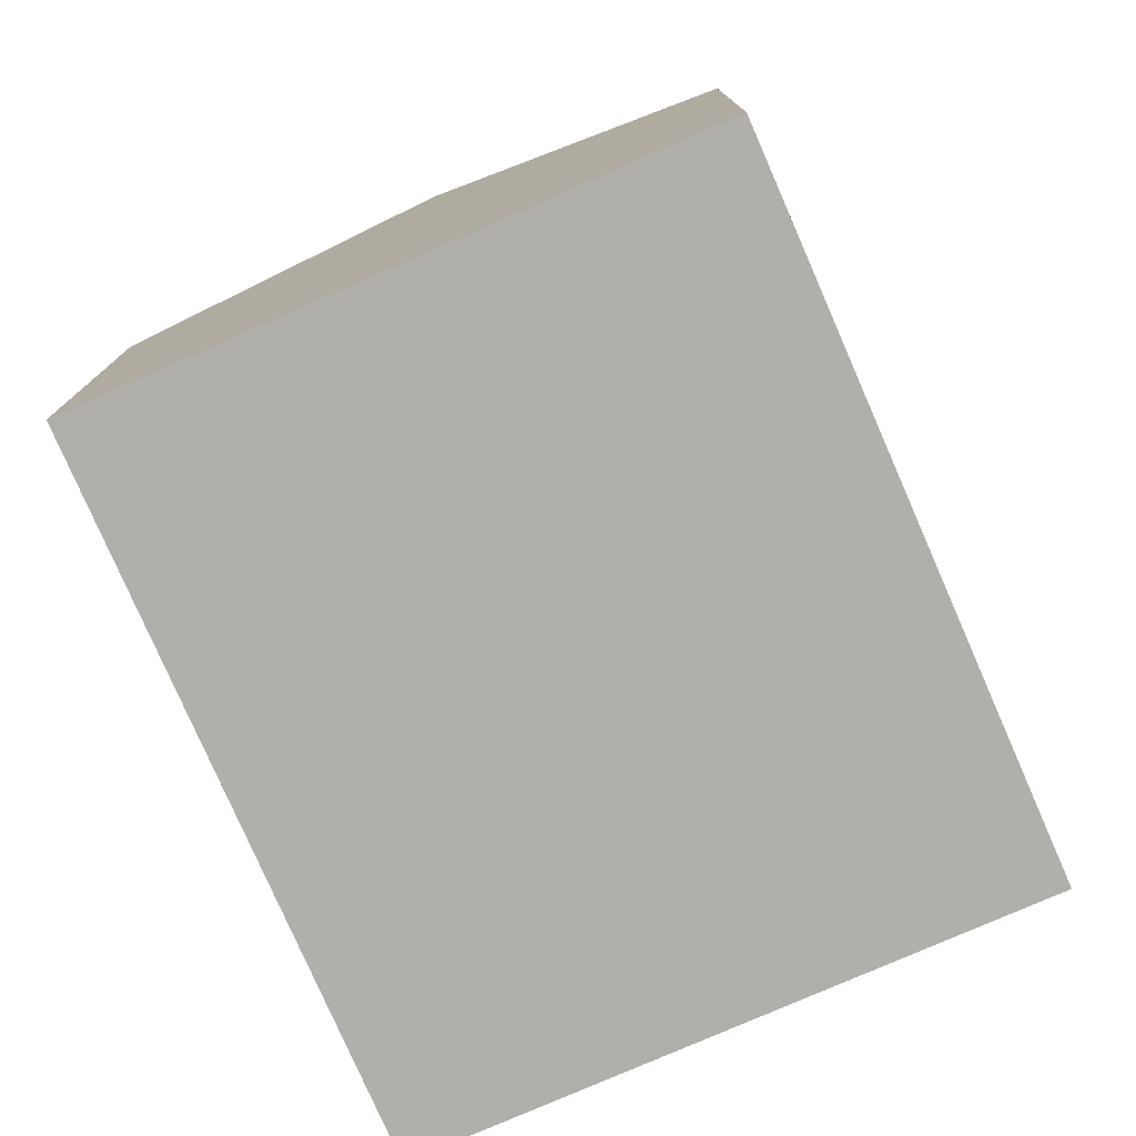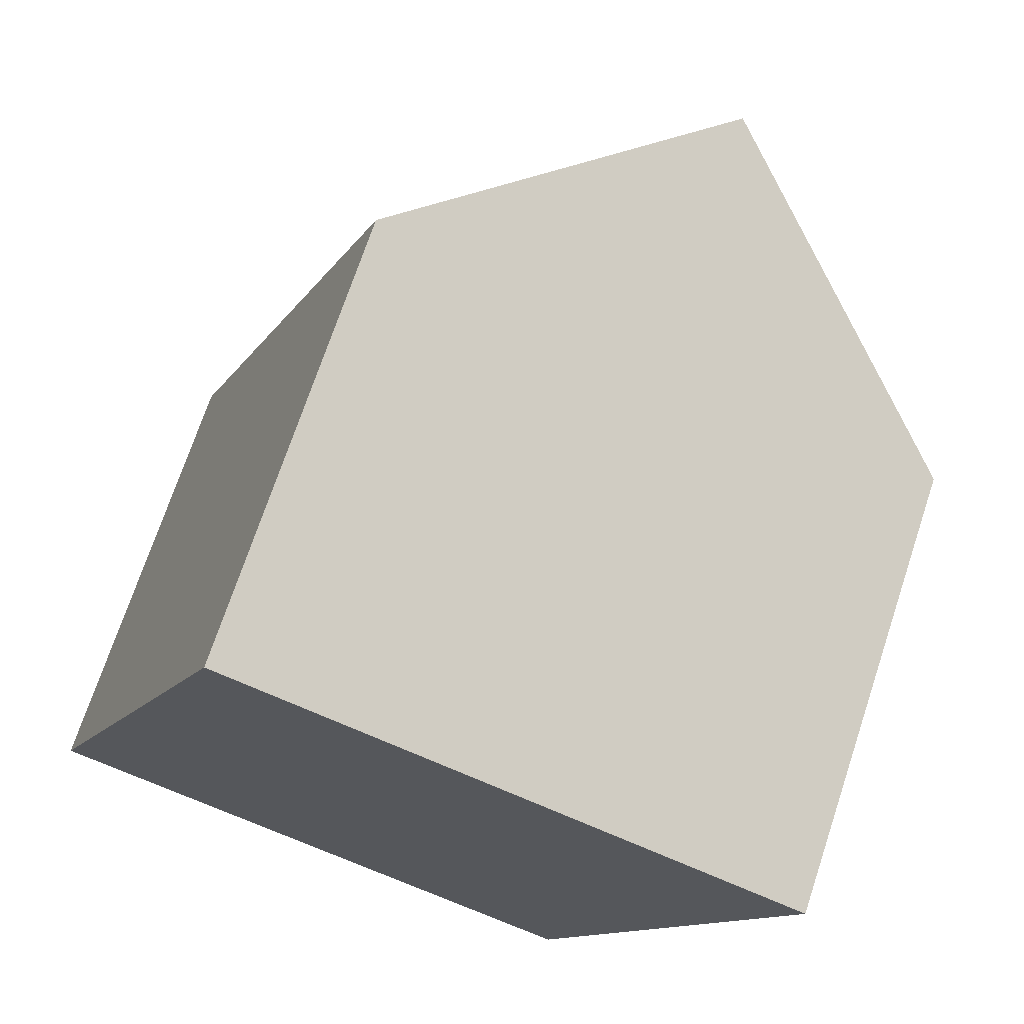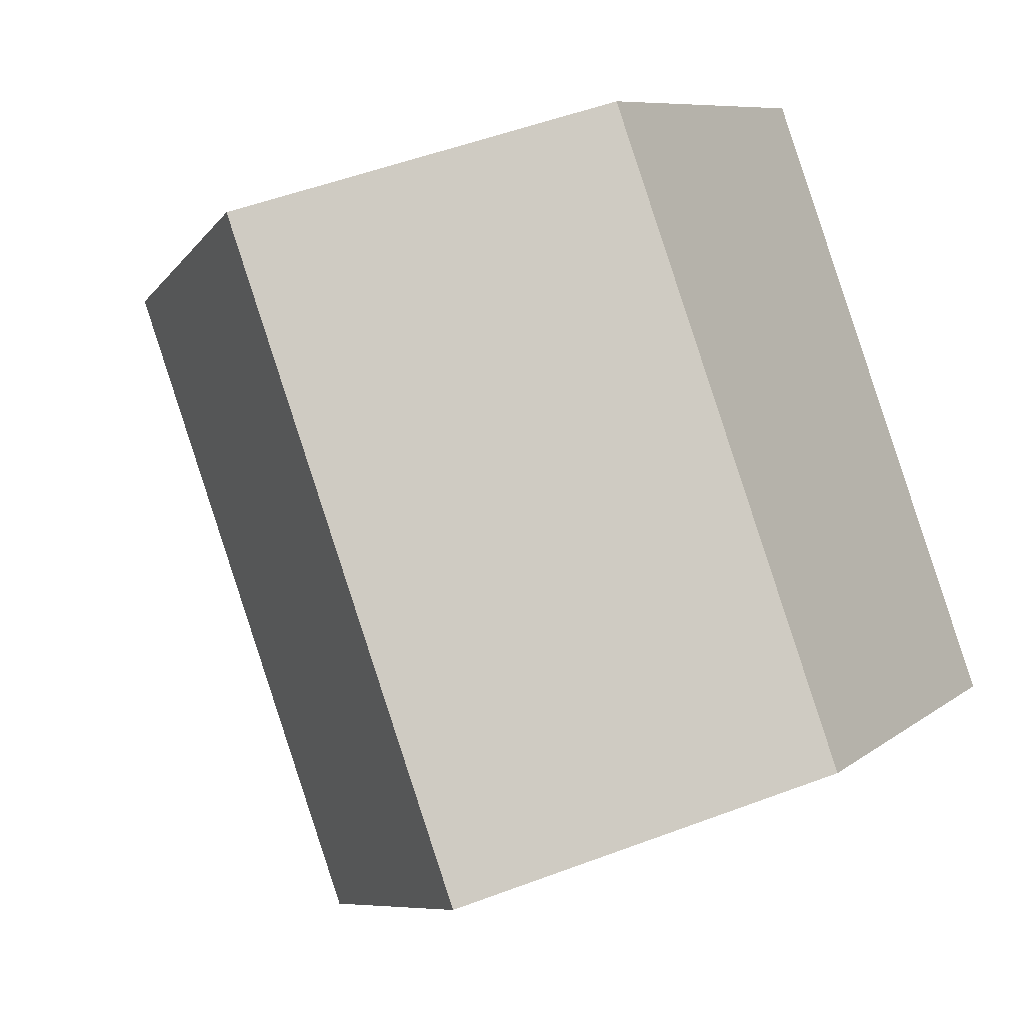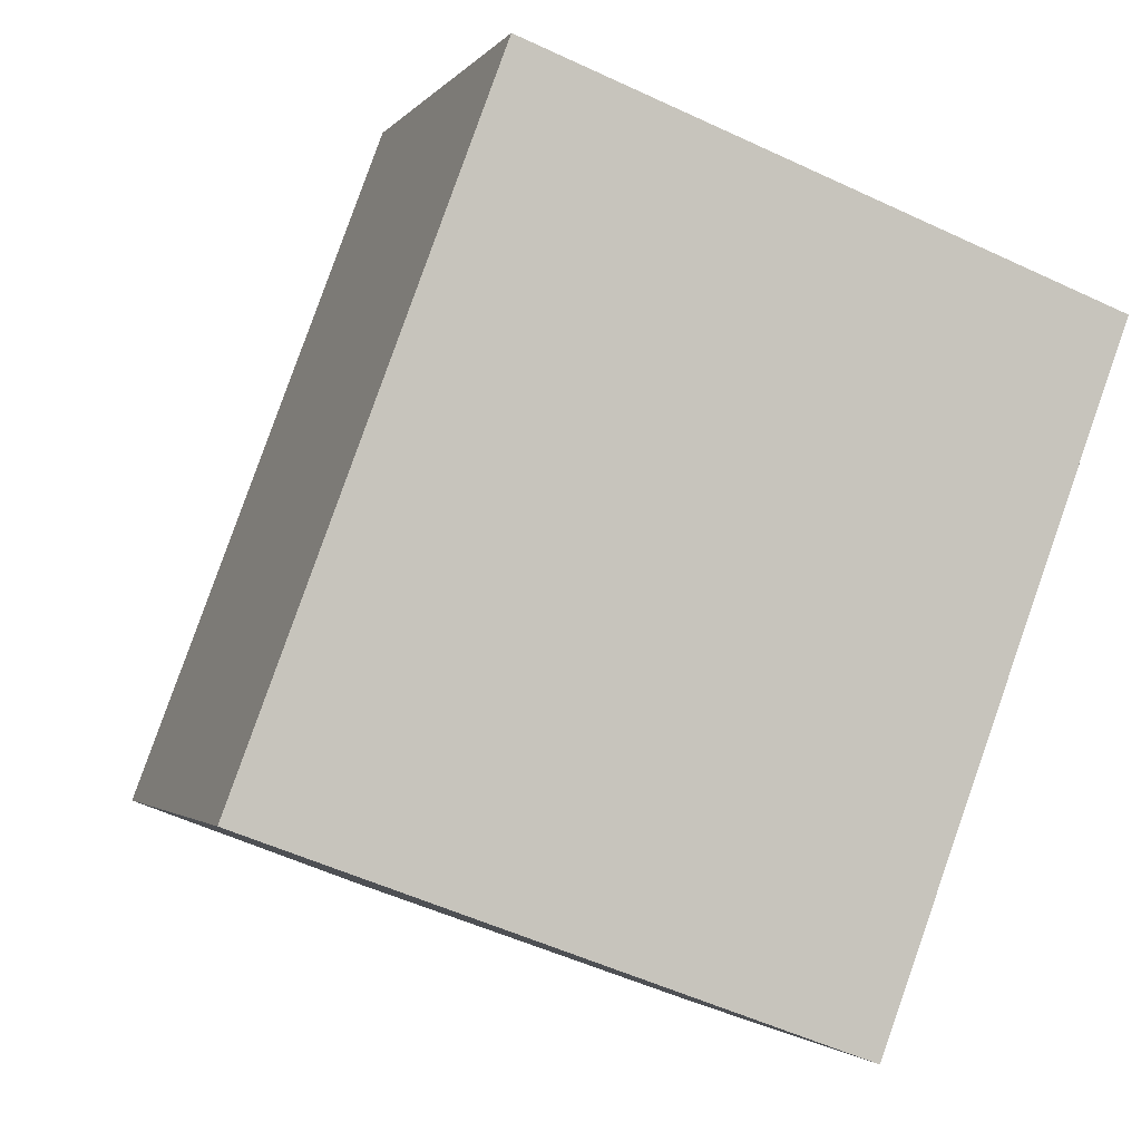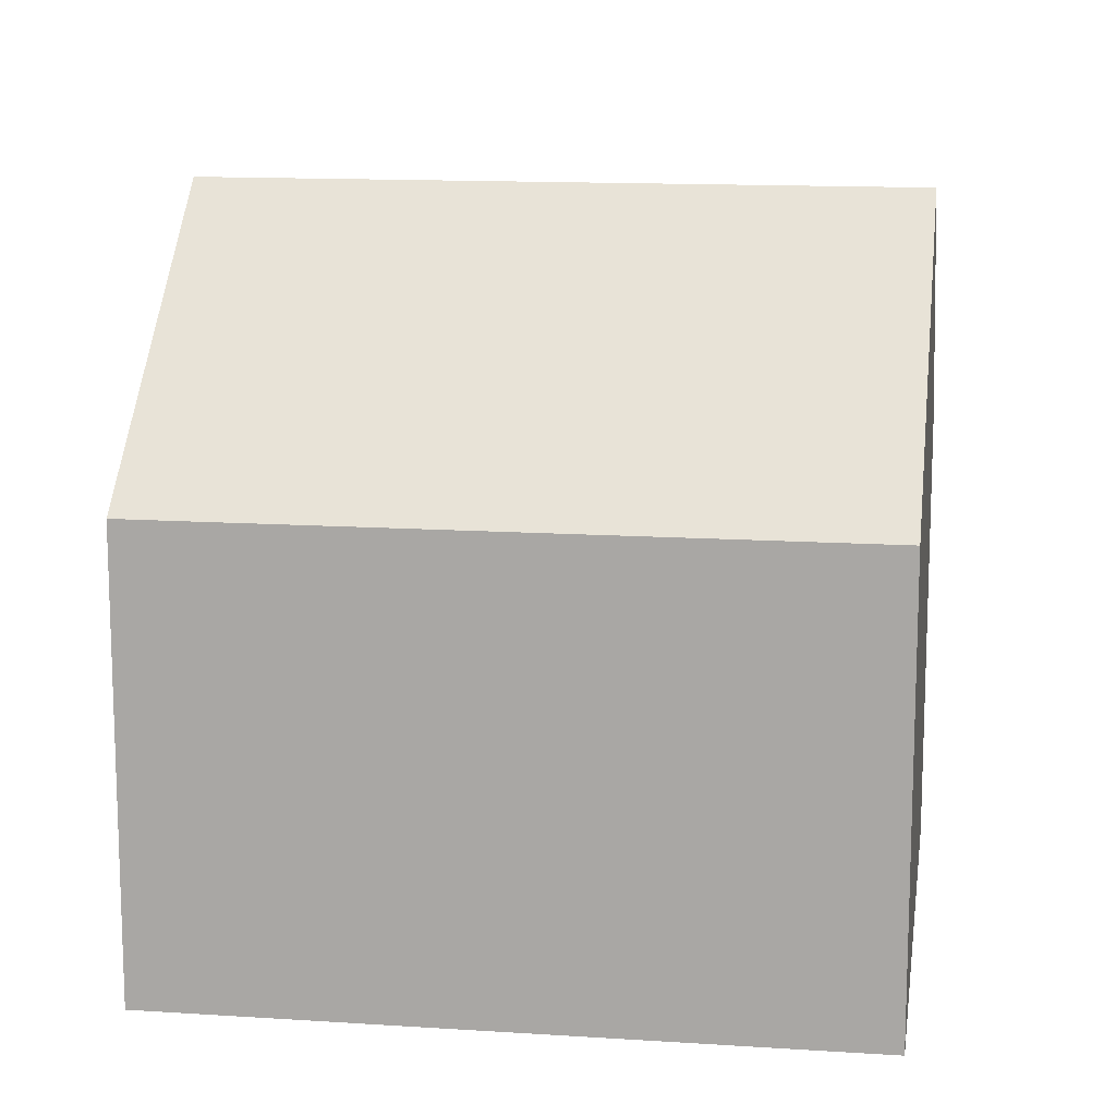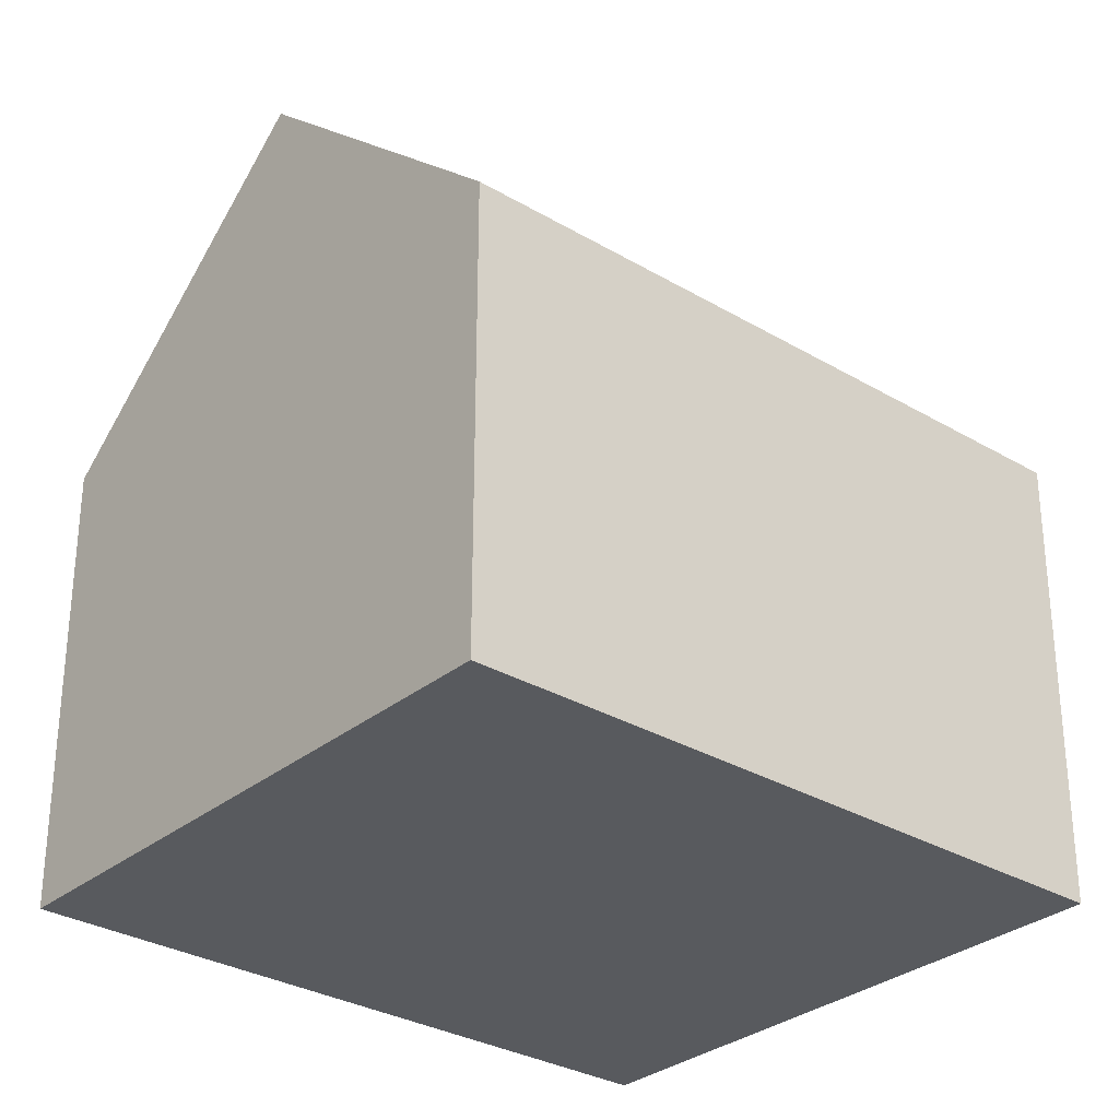
<metadata>
{"format":"obj","ext":"obj","renderer":"f3d","projection":"perspective","resolution":1024,"background":"white","views":[{"elev":-78.1,"azim":-136.0,"up":"+Y"},{"elev":71.5,"azim":18.4,"up":"+Z"},{"elev":8.2,"azim":-152.8,"up":"+Z"},{"elev":-2.0,"azim":-17.5,"up":"+Z"},{"elev":13.3,"azim":-61.1,"up":"+Y"},{"elev":-30.6,"azim":69.9,"up":"+Y"}]}
</metadata>
<code>
v  4.784 11.99 -1.781
v  13.63 7.568 7.358
v  9.567 7.568 -3.562
v  8.85 11.99 9.139
v  4.066 7.568 10.92
v  0 7.568 4.634e-16
v  9.567 2.181e-16 -3.562
v  0 0 0
v  4.784 1.091e-16 -1.781
v  4.066 -6.687e-16 10.92
v  13.63 -4.505e-16 7.358
v  8.85 -5.596e-16 9.139
g defaultobject
f 1 2 3
f 2 1 4
f 5 1 6
f 1 5 4
f 3 6 1
f 6 3 7
f 6 7 8
f 8 7 9
f 8 5 6
f 5 8 10
f 5 2 4
f 2 5 10
f 2 10 11
f 11 10 12
f 11 3 2
f 3 11 7
f 9 10 8
f 10 9 7
f 10 7 11
f 10 11 12

</code>
